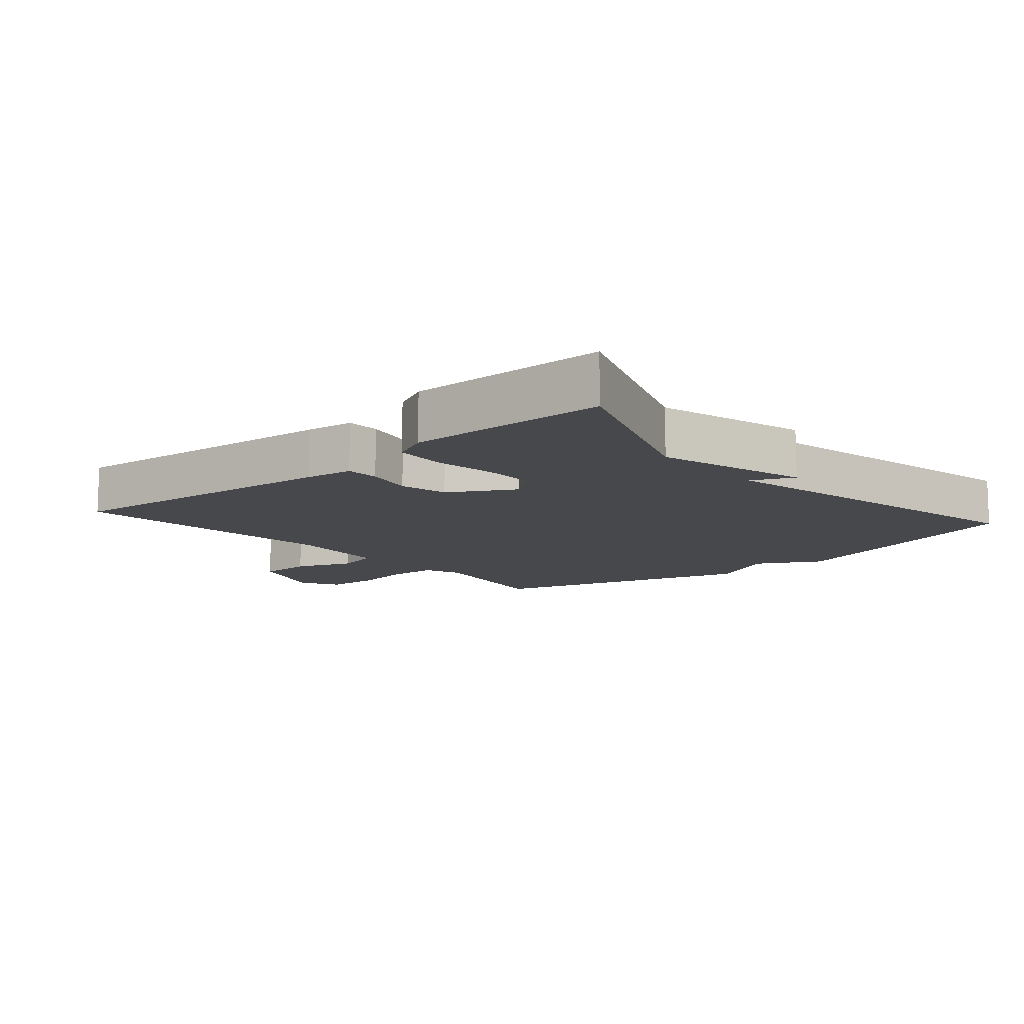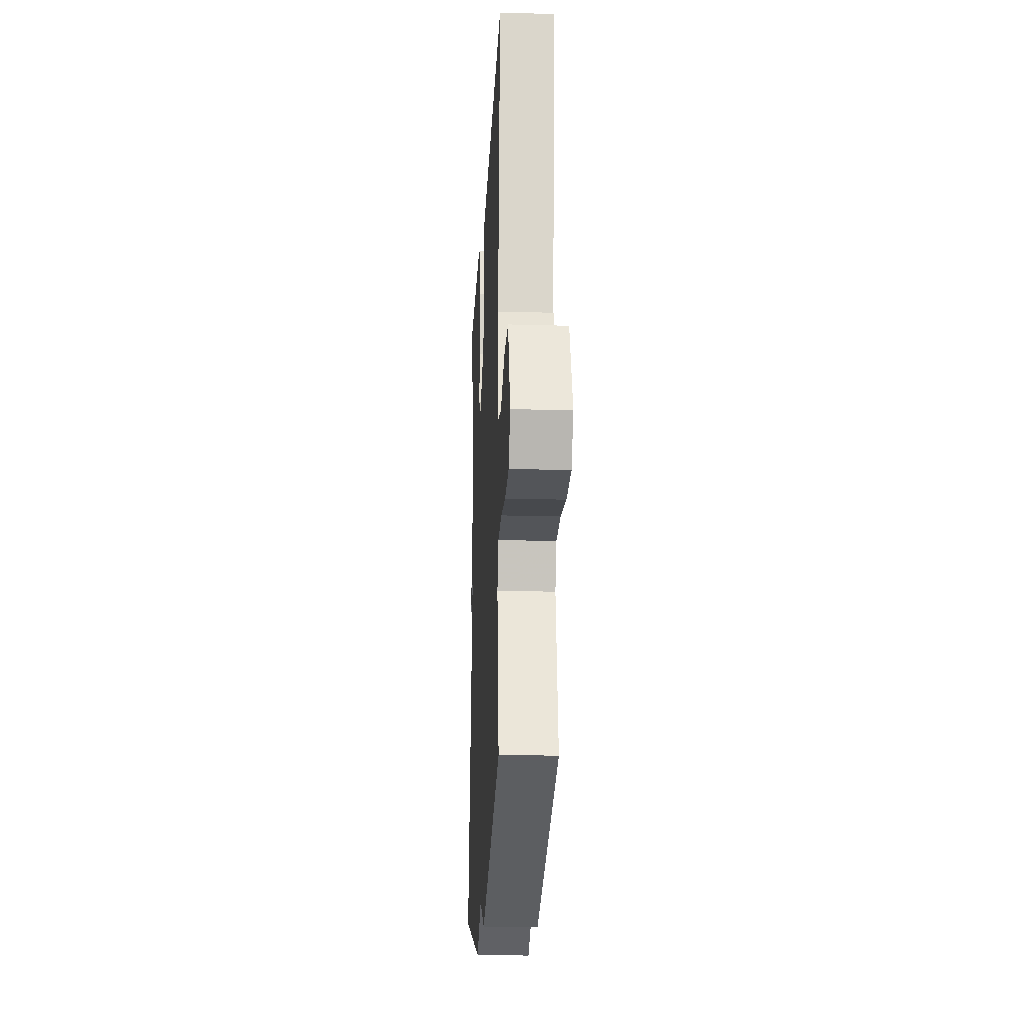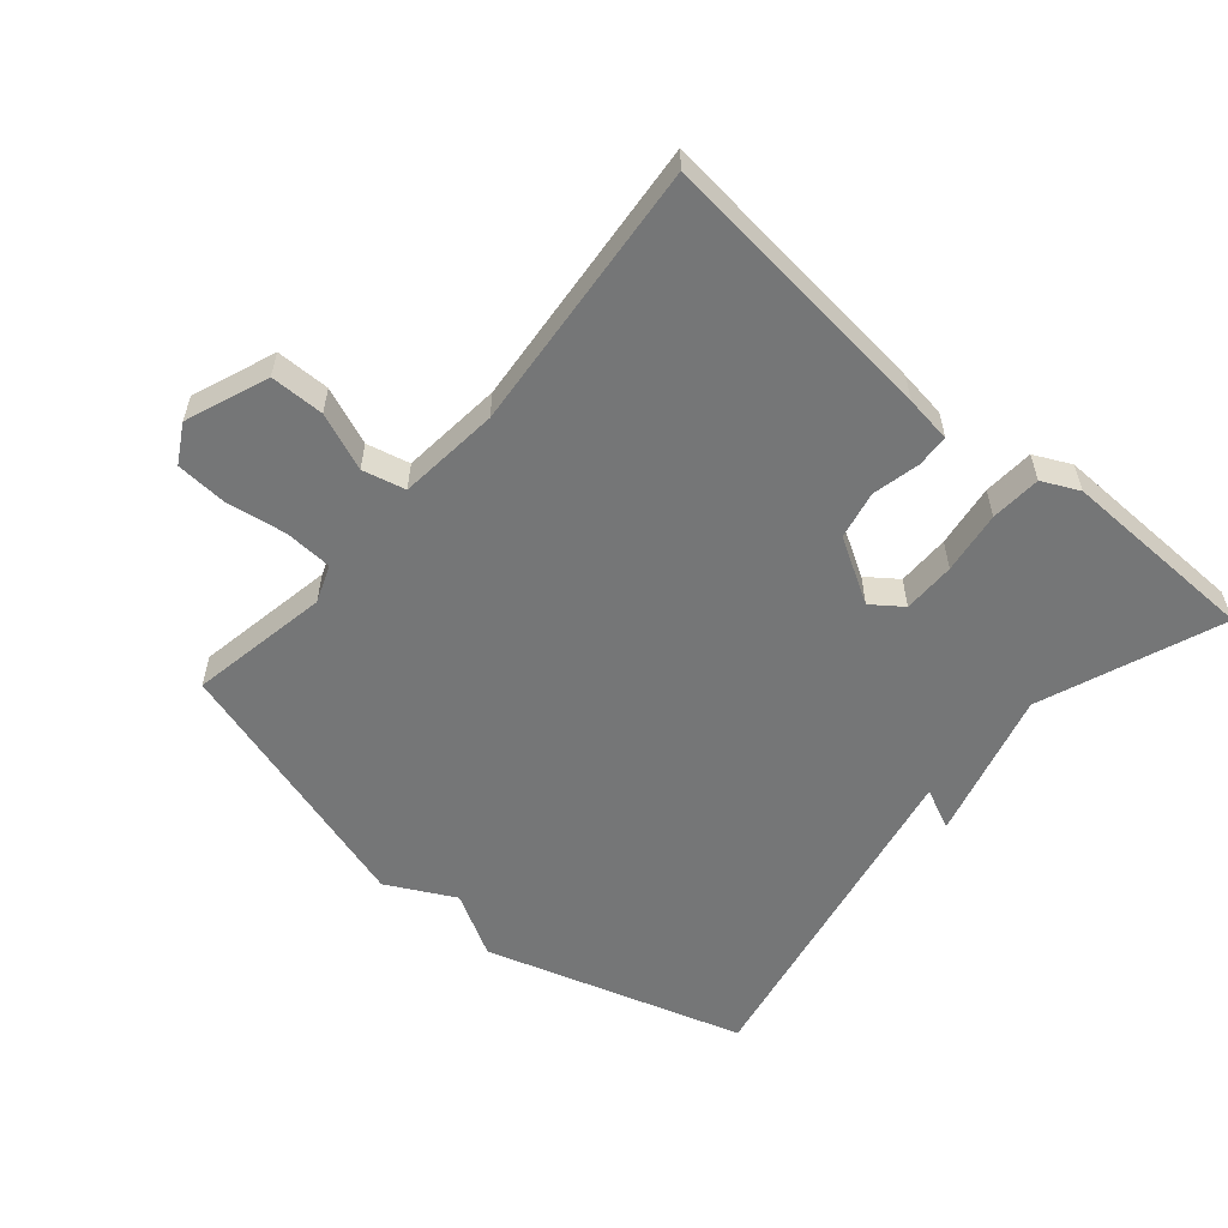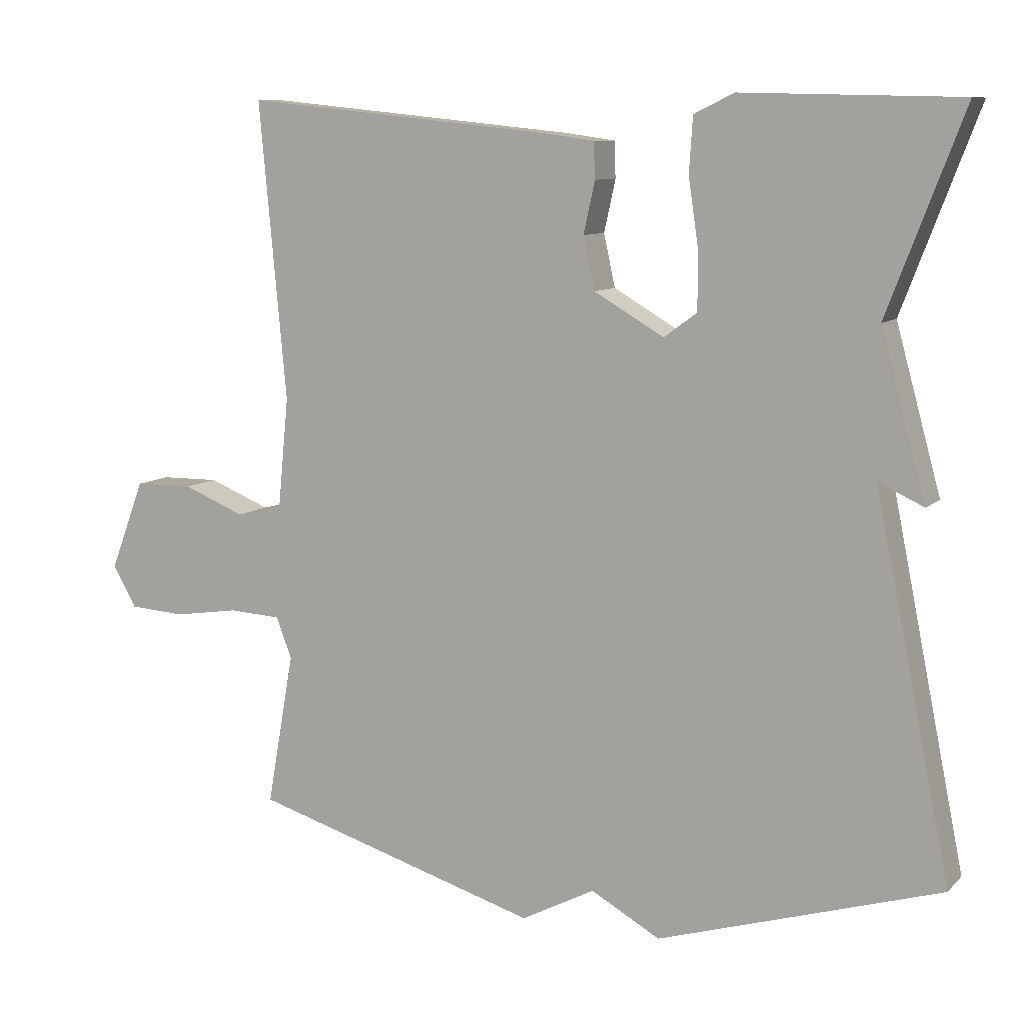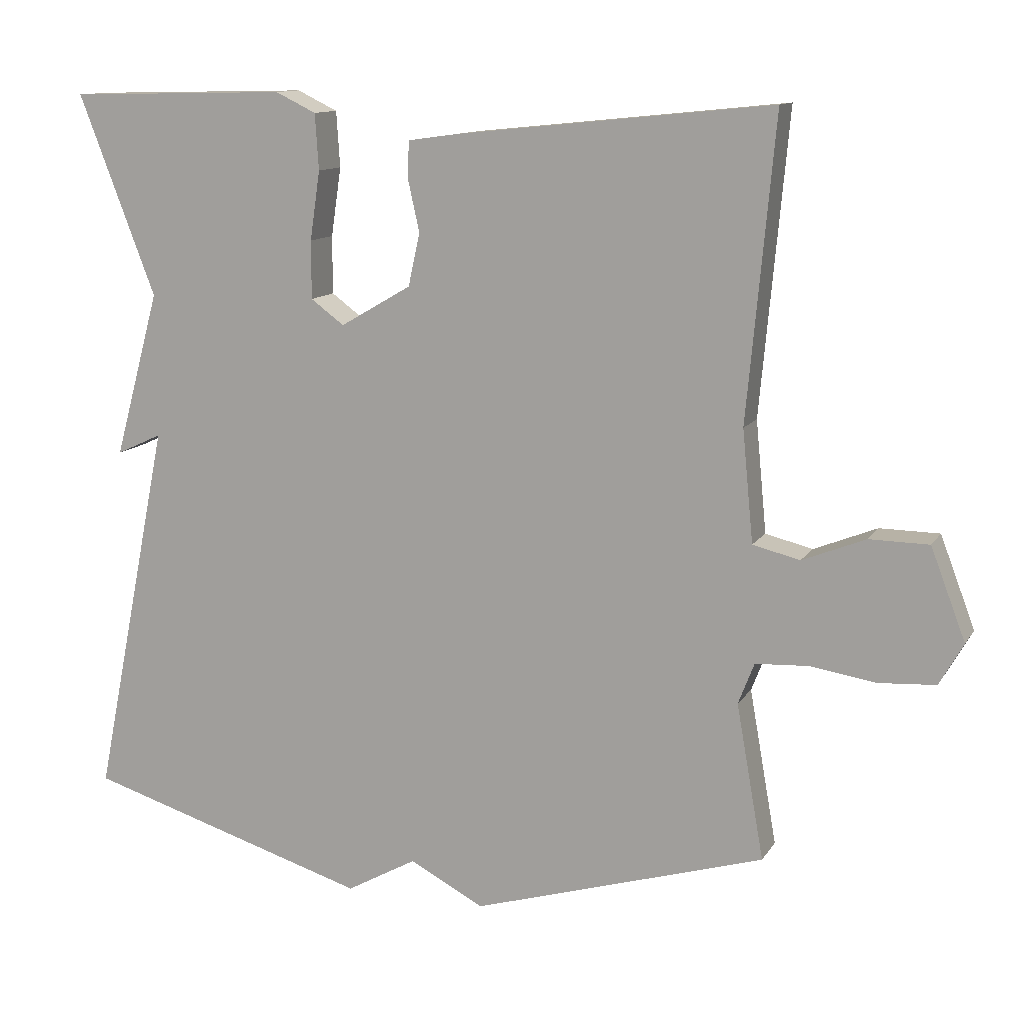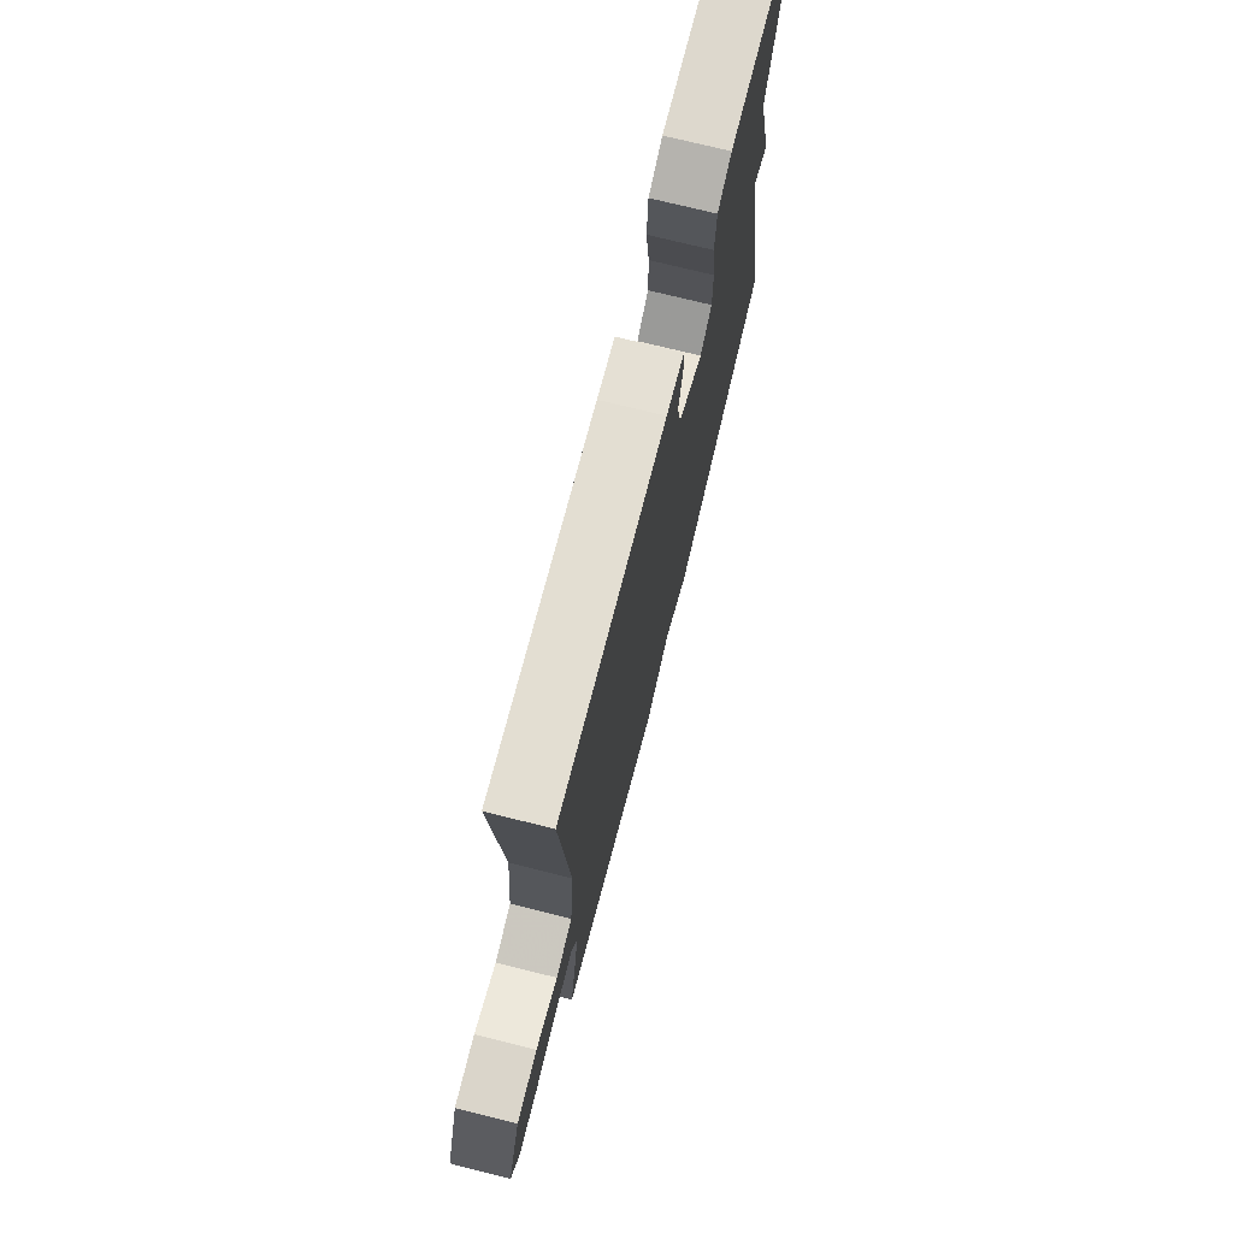
<metadata>
{"format":"obj","ext":"obj","renderer":"f3d","projection":"perspective","resolution":1024,"background":"white","views":[{"elev":-11.4,"azim":41.1,"up":"+Y"},{"elev":-20.9,"azim":-93.0,"up":"+Z"},{"elev":-56.7,"azim":-40.6,"up":"+Y"},{"elev":9.3,"azim":24.9,"up":"+Z"},{"elev":12.0,"azim":-159.8,"up":"+Z"},{"elev":73.5,"azim":-76.0,"up":"+Z"}]}
</metadata>
<code>
v -0.5 0.07 -0.5
v -0.462 0.07 -0.286
v -0.484 0.07 -0.229
v -0.557 0.07 -0.225
v -0.648 0.07 -0.239
v -0.726 0.07 -0.234
v -0.759 0.07 -0.176
v -0.711 0.07 -0.05
v -0.629 0.07 -0.049
v -0.542 0.07 -0.084
v -0.477 0.07 -0.068
v -0.462 0.07 0.086
v -0.5 0.07 0.5
v -0.068 0.07 0.456
v 0.004 0.07 0.446
v 0.006 0.07 0.396
v -0.01 0.07 0.324
v 0.006 0.07 0.251
v 0.104 0.07 0.194
v 0.15 0.07 0.228
v 0.15 0.07 0.308
v 0.136 0.07 0.403
v 0.141 0.07 0.48
v 0.197 0.07 0.507
v 0.5 0.07 0.5
v 0.394 0.07 0.223
v 0.457 0.07 -0.006
v 0.394 0.07 0.023
v 0.5 0.07 -0.5
v 0.105 0.07 -0.621
v 0.008 0.07 -0.567
v -0.095 0.07 -0.621
v -0.5 0 -0.5
v -0.462 0 -0.286
v -0.484 0 -0.229
v -0.557 0 -0.225
v -0.648 0 -0.239
v -0.726 0 -0.234
v -0.759 0 -0.176
v -0.711 0 -0.05
v -0.629 0 -0.049
v -0.542 0 -0.084
v -0.477 0 -0.068
v -0.462 0 0.086
v -0.5 0 0.5
v -0.068 0 0.456
v 0.004 0 0.446
v 0.006 0 0.396
v -0.01 0 0.324
v 0.006 0 0.251
v 0.104 0 0.194
v 0.15 0 0.228
v 0.15 0 0.308
v 0.136 0 0.403
v 0.141 0 0.48
v 0.197 0 0.507
v 0.5 0 0.5
v 0.394 0 0.223
v 0.457 0 -0.006
v 0.394 0 0.023
v 0.5 0 -0.5
v 0.105 0 -0.621
v 0.008 0 -0.567
v -0.095 0 -0.621
f 31 32 1 2
f 31 2 3
f 30 31 3
f 29 30 3
f 28 29 3
f 26 27 28
f 26 28 3 4
f 24 25 26
f 23 24 26
f 22 23 26
f 21 22 26
f 20 21 26
f 19 20 26
f 4 5 6
f 26 4 6
f 19 26 6
f 18 19 6
f 15 16 17
f 14 15 17
f 13 14 17
f 12 13 17
f 11 12 17 18
f 8 9 10
f 7 8 10
f 6 7 10
f 6 10 11
f 6 11 18
f 34 33 64 63
f 35 34 63
f 35 63 62
f 35 62 61
f 35 61 60
f 60 59 58
f 36 35 60 58
f 58 57 56
f 58 56 55
f 58 55 54
f 58 54 53
f 58 53 52
f 58 52 51
f 38 37 36
f 38 36 58
f 38 58 51
f 38 51 50
f 49 48 47
f 49 47 46
f 49 46 45
f 49 45 44
f 50 49 44 43
f 42 41 40
f 42 40 39
f 42 39 38
f 43 42 38
f 50 43 38
f 1 33 34 2
f 2 34 35 3
f 3 35 36 4
f 4 36 37 5
f 5 37 38 6
f 6 38 39 7
f 7 39 40 8
f 8 40 41 9
f 9 41 42 10
f 10 42 43 11
f 11 43 44 12
f 12 44 45 13
f 13 45 46 14
f 14 46 47 15
f 15 47 48 16
f 16 48 49 17
f 17 49 50 18
f 18 50 51 19
f 19 51 52 20
f 20 52 53 21
f 21 53 54 22
f 22 54 55 23
f 23 55 56 24
f 24 56 57 25
f 25 57 58 26
f 26 58 59 27
f 27 59 60 28
f 28 60 61 29
f 29 61 62 30
f 30 62 63 31
f 31 63 64 32
f 32 64 33 1

</code>
